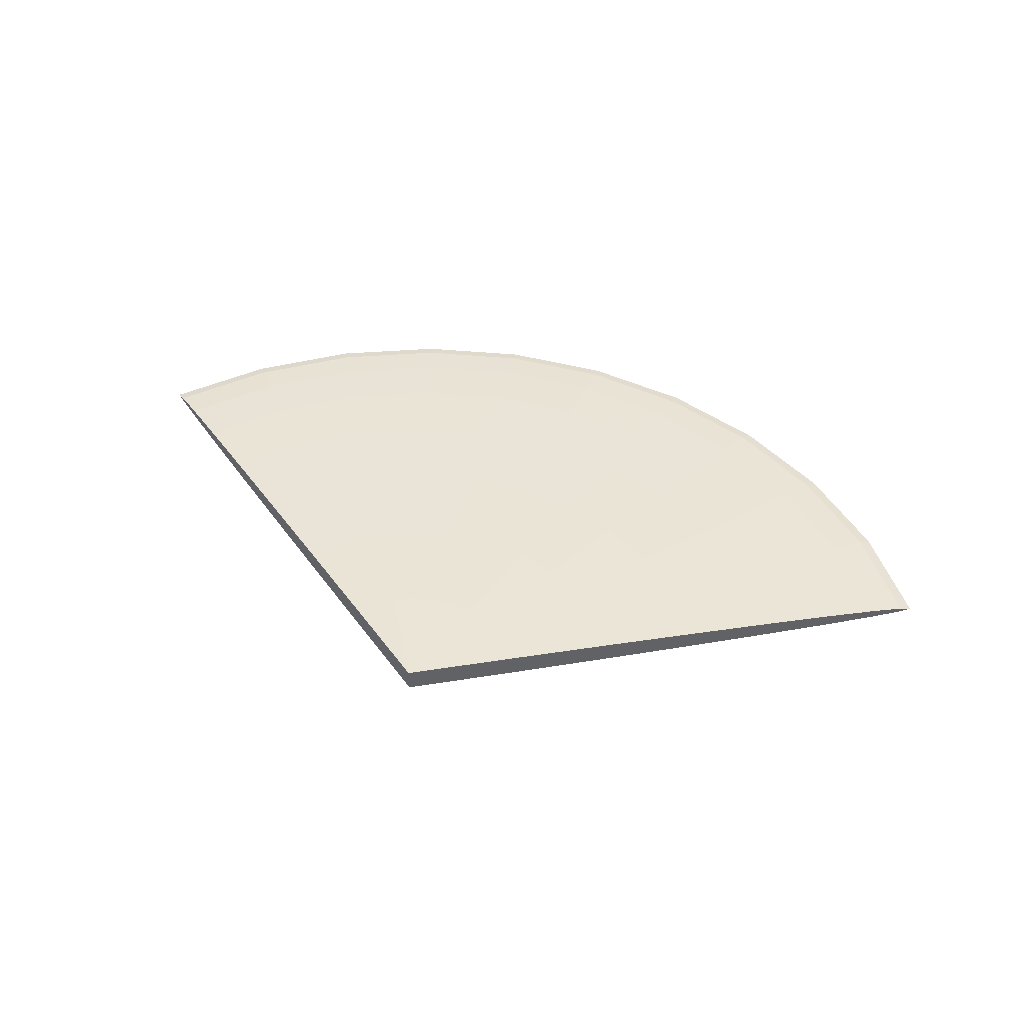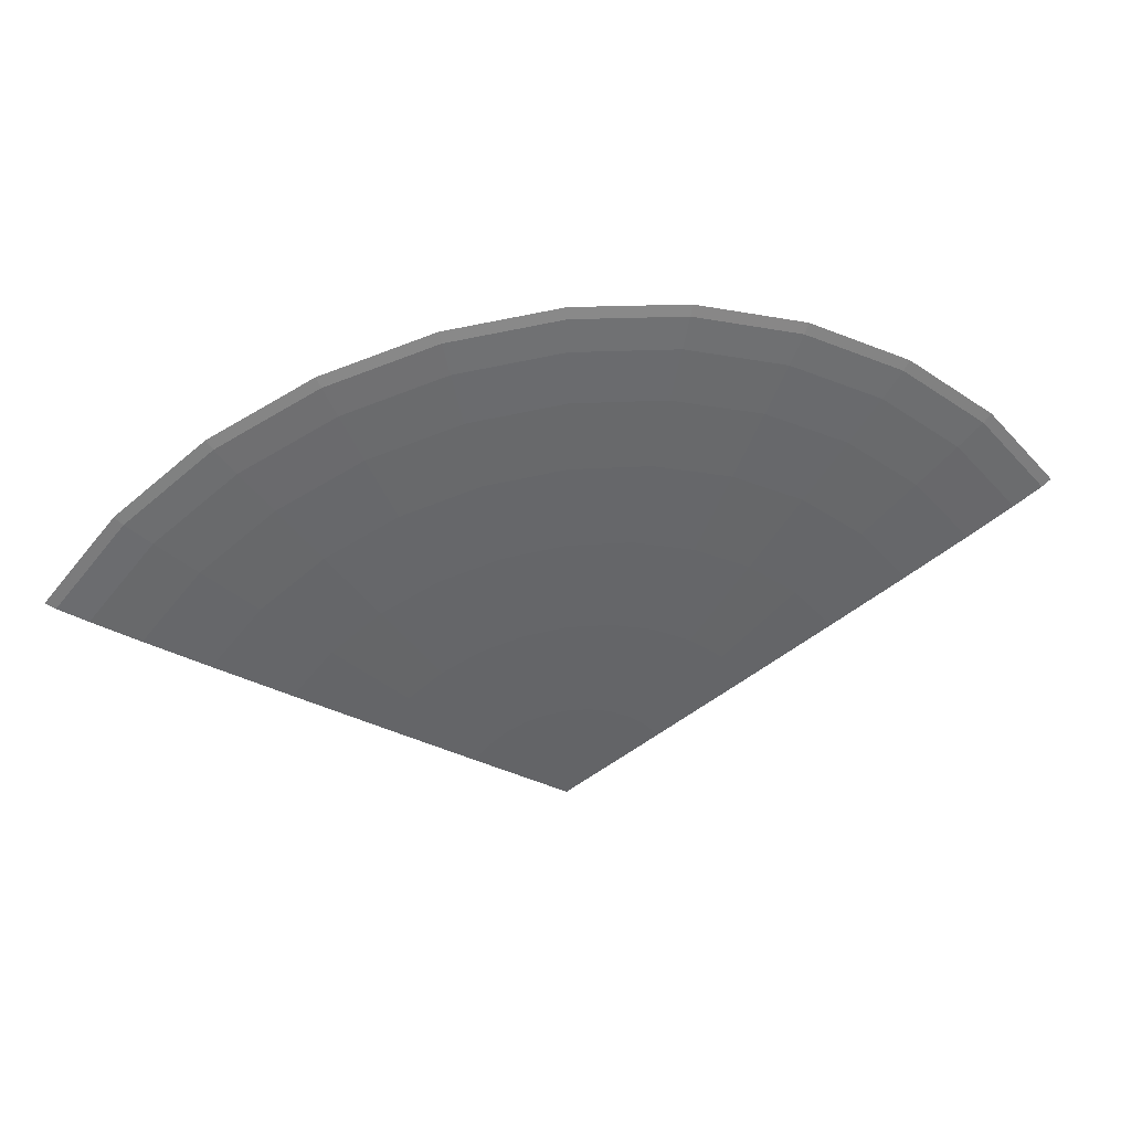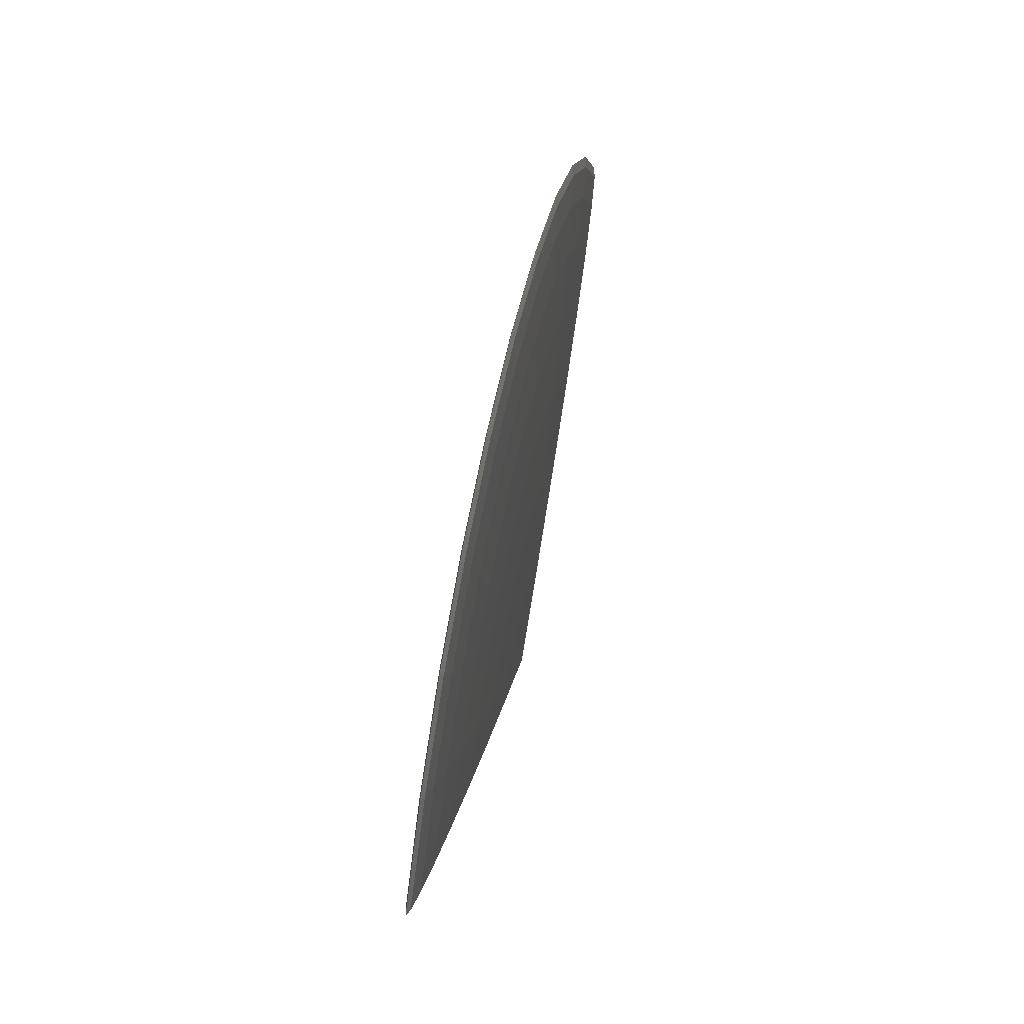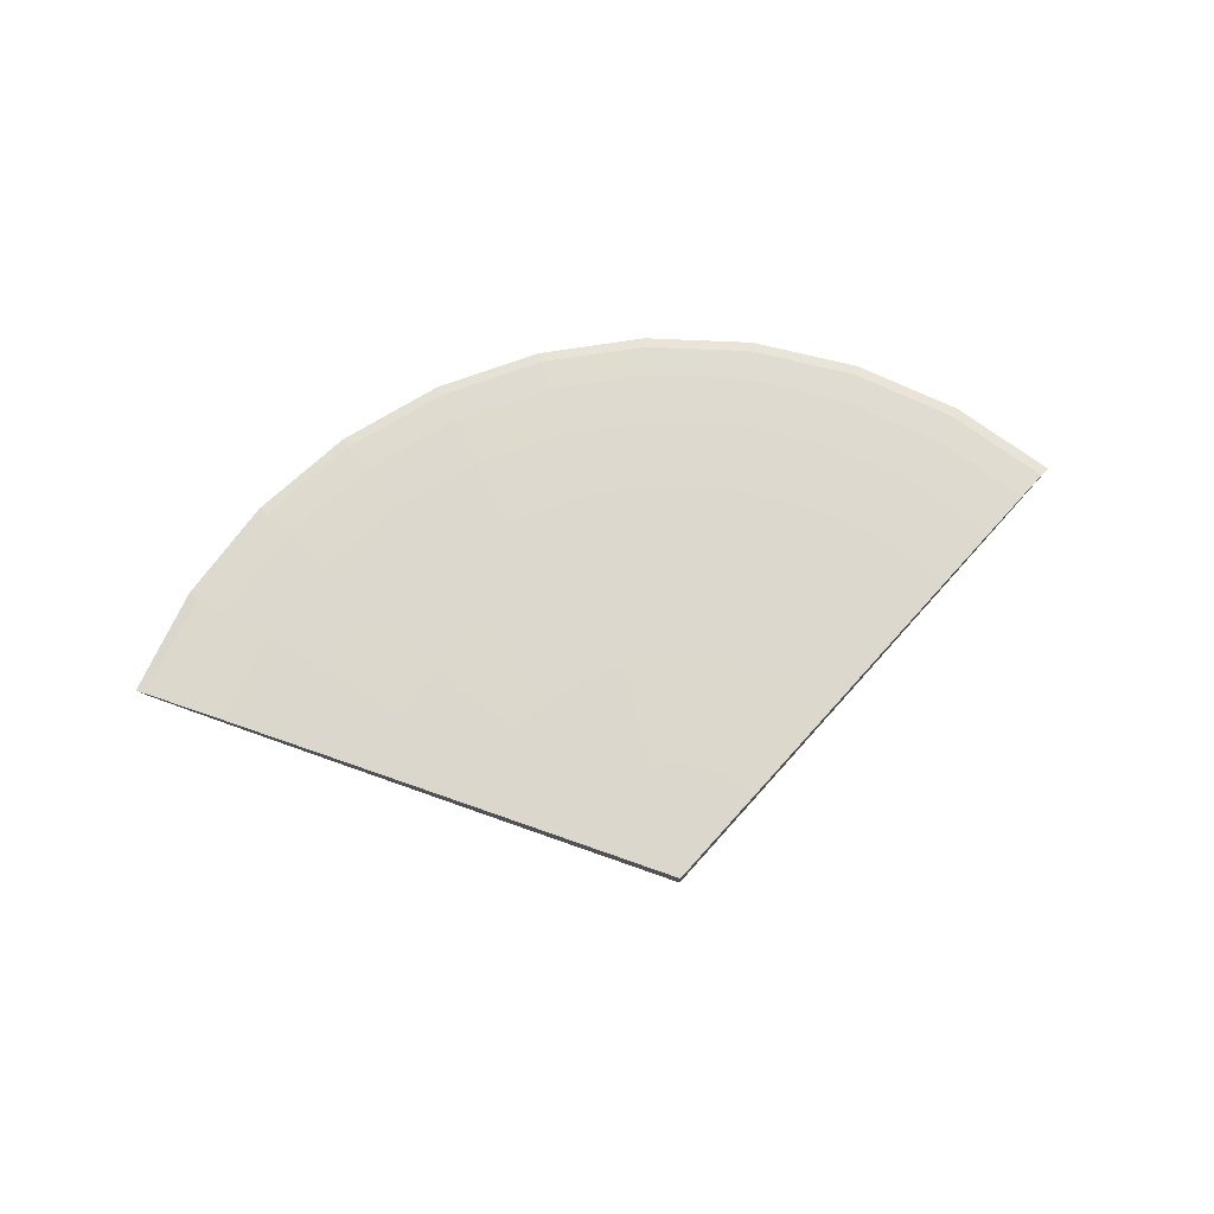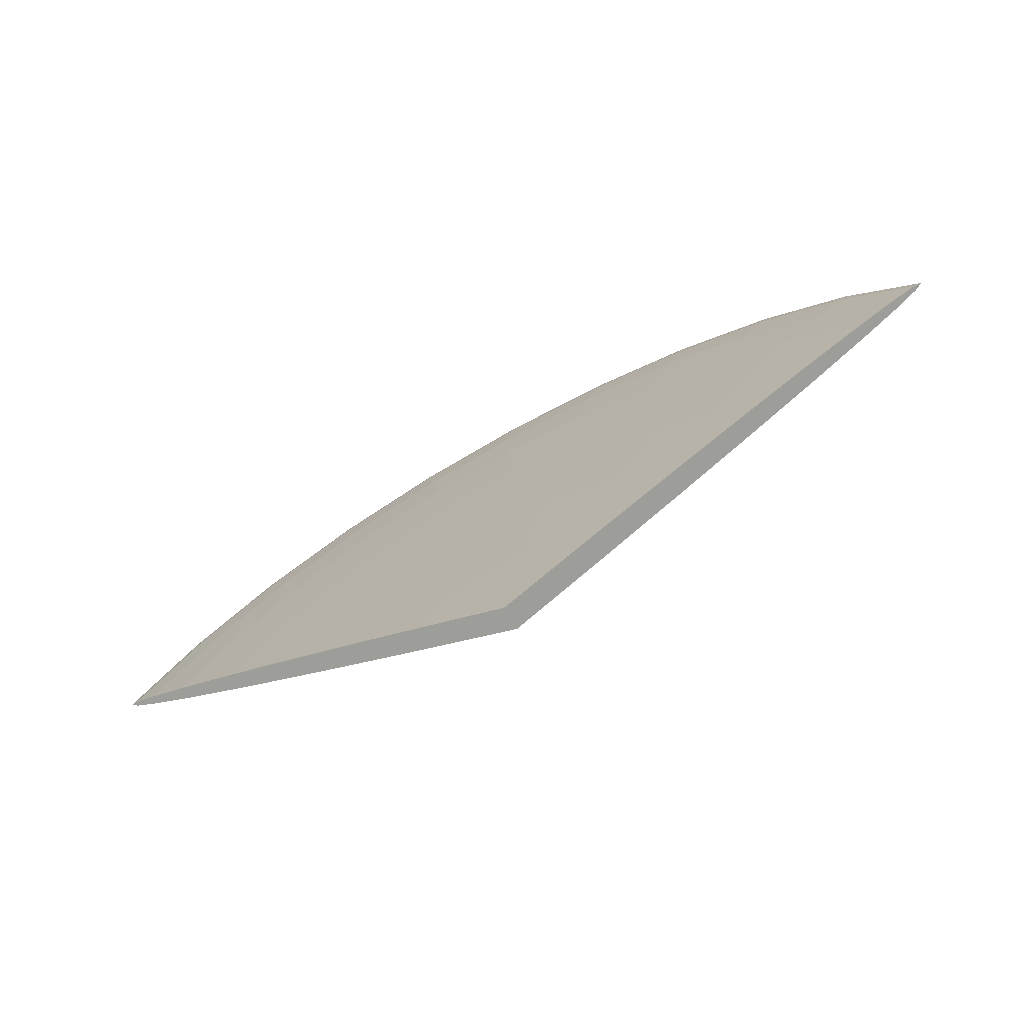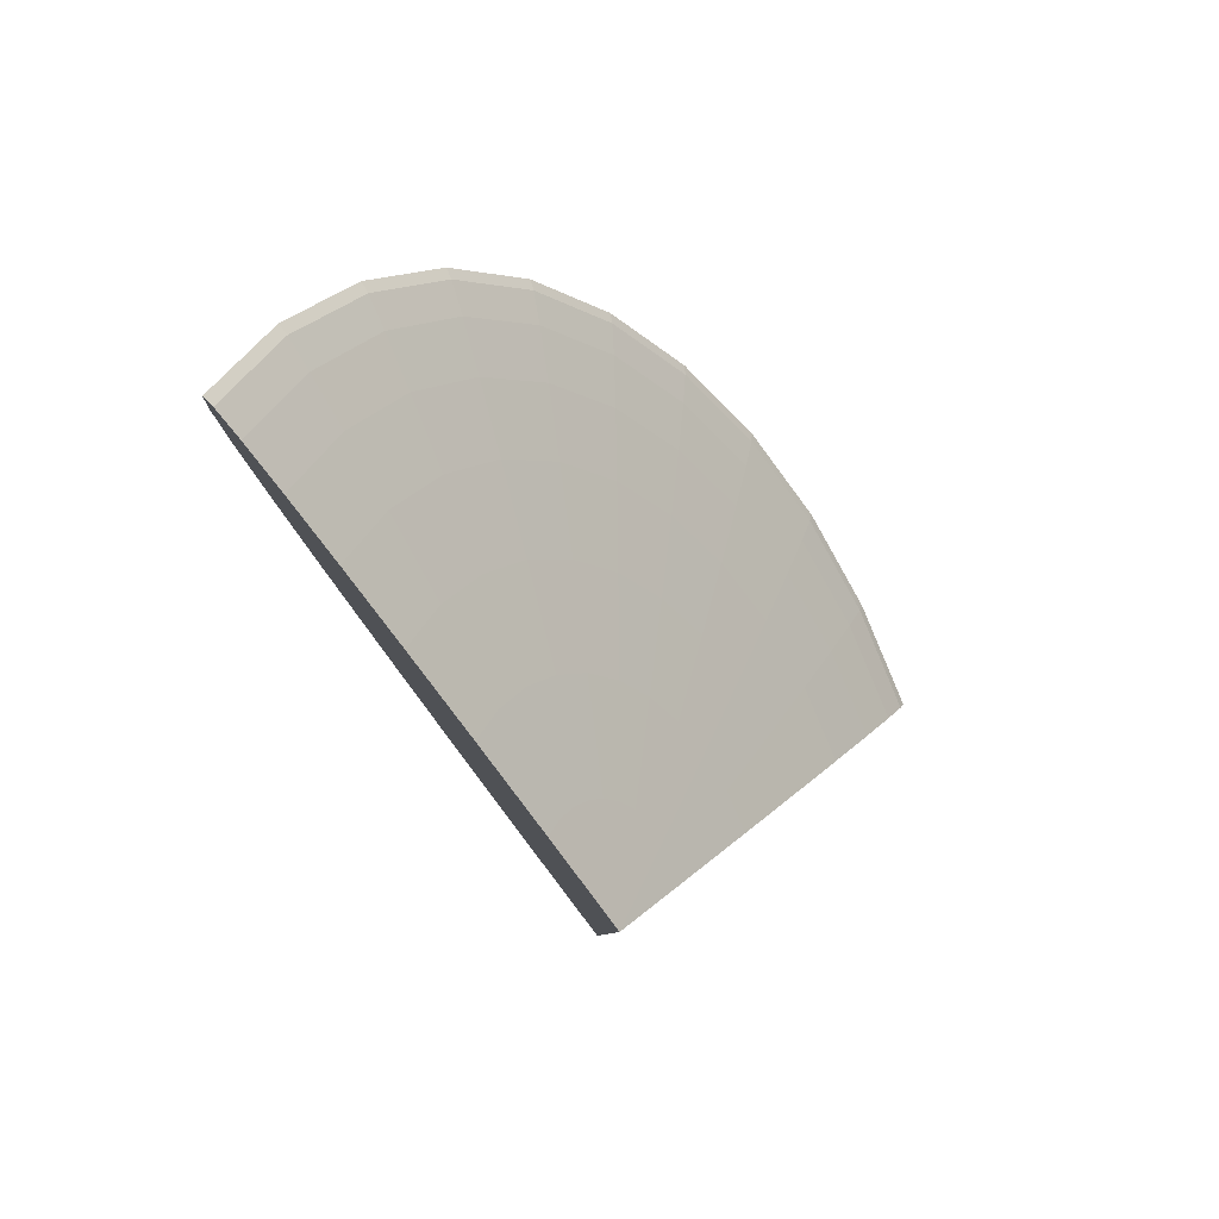
<metadata>
{"format":"obj","ext":"obj","renderer":"f3d","projection":"perspective","resolution":1024,"background":"white","views":[{"elev":44.1,"azim":-157.2,"up":"+Y"},{"elev":39.3,"azim":168.5,"up":"+Z"},{"elev":54.5,"azim":101.5,"up":"+Z"},{"elev":73.1,"azim":165.4,"up":"+Y"},{"elev":-70.5,"azim":-150.4,"up":"+Z"},{"elev":-19.6,"azim":128.8,"up":"+Z"}]}
</metadata>
<code>
o Sphere.003
v 0 0.01 0
v 0.07802 0.009808 0.05262
v 0.153 0.009239 0.1032
v 0.2222 0.008315 0.1499
v 0.2828 0.007071 0.1907
v 0.3325 0.005556 0.2243
v 0.3695 0.003827 0.2492
v 0.3922 0.001951 0.2646
v 0.3999 0 0.2697
v 0.3922 -0.001951 0.2646
v 0.3695 -0.003827 0.2492
v 0.3325 -0.005556 0.2243
v 0.2828 -0.007071 0.1907
v 0.2222 -0.008315 0.1499
v 0.153 -0.009239 0.1032
v 0.07802 -0.009808 0.05262
v 0.06625 0.009808 0.06683
v 0.13 0.009239 0.1311
v 0.1887 0.008315 0.1903
v 0.2401 0.007071 0.2422
v 0.2824 0.005556 0.2848
v 0.3137 0.003827 0.3165
v 0.3331 0.001951 0.336
v 0.3396 0 0.3426
v 0.3331 -0.001951 0.336
v 0.3137 -0.003827 0.3165
v 0.2824 -0.005556 0.2848
v 0.2401 -0.007071 0.2422
v 0.1887 -0.008315 0.1903
v 0.13 -0.009239 0.1311
v 0.06625 -0.009808 0.06683
v 0.05194 0.009808 0.07847
v 0.1019 0.009239 0.1539
v 0.1479 0.008315 0.2235
v 0.1883 0.007071 0.2844
v 0.2214 0.005556 0.3344
v 0.246 0.003827 0.3716
v 0.2611 0.001951 0.3945
v 0.2662 0 0.4022
v 0.2611 -0.001951 0.3945
v 0.246 -0.003827 0.3716
v 0.2214 -0.005556 0.3344
v 0.1883 -0.007071 0.2844
v 0.1479 -0.008315 0.2235
v 0.1019 -0.009239 0.1539
v 0.05194 -0.009808 0.07847
v 0.03563 0.009808 0.0871
v 0.0699 0.009239 0.1708
v 0.1015 0.008315 0.248
v 0.1292 0.007071 0.3157
v 0.1519 0.005556 0.3712
v 0.1687 0.003827 0.4125
v 0.1791 0.001951 0.4379
v 0.1826 0 0.4464
v 0.1791 -0.001951 0.4379
v 0.1687 -0.003827 0.4125
v 0.1519 -0.005556 0.3712
v 0.1292 -0.007071 0.3157
v 0.1015 -0.008315 0.248
v 0.0699 -0.009239 0.1708
v 0.03563 -0.009808 0.0871
v 0.01796 0.009808 0.09238
v 0.03522 0.009239 0.1812
v 0.05113 0.008315 0.2631
v 0.06508 0.007071 0.3348
v 0.07653 0.005556 0.3937
v 0.08503 0.003827 0.4375
v 0.09027 0.001951 0.4644
v 0.09204 0 0.4735
v 0.09027 -0.001951 0.4644
v 0.08503 -0.003827 0.4375
v 0.07653 -0.005556 0.3937
v 0.06508 -0.007071 0.3348
v 0.05113 -0.008315 0.2631
v 0.03522 -0.009239 0.1812
v 0.01796 -0.009808 0.09238
v 0 -0.01 0
v -0.000411 0.009808 0.0941
v -0.000805 0.009239 0.1846
v -0.001169 0.008315 0.268
v -0.001488 0.007071 0.3411
v -0.00175 0.005556 0.4011
v -0.001944 0.003827 0.4456
v -0.002064 0.001951 0.4731
v -0.002105 0 0.4824
v -0.002064 -0.001951 0.4731
v -0.001944 -0.003827 0.4456
v -0.00175 -0.005556 0.4011
v -0.001488 -0.007071 0.3411
v -0.001169 -0.008315 0.268
v -0.000805 -0.009239 0.1846
v -0.000411 -0.009808 0.0941
v -0.01876 0.009808 0.09222
v -0.0368 0.009239 0.1809
v -0.05343 0.008315 0.2626
v -0.068 0.007071 0.3342
v -0.07996 0.005556 0.393
v -0.08885 0.003827 0.4367
v -0.09432 0.001951 0.4636
v -0.09617 0 0.4727
v -0.09432 -0.001951 0.4636
v -0.08885 -0.003827 0.4367
v -0.07996 -0.005556 0.393
v -0.068 -0.007071 0.3342
v -0.05343 -0.008315 0.2626
v -0.0368 -0.009239 0.1809
v -0.01876 -0.009808 0.09222
v -0.03639 0.009808 0.08678
v -0.07138 0.009239 0.1702
v -0.1036 0.008315 0.2471
v -0.1319 0.007071 0.3145
v -0.1551 0.005556 0.3699
v -0.1723 0.003827 0.411
v -0.183 0.001951 0.4363
v -0.1865 0 0.4448
v -0.183 -0.001951 0.4363
v -0.1723 -0.003827 0.411
v -0.1551 -0.005556 0.3699
v -0.1319 -0.007071 0.3145
v -0.1036 -0.008315 0.2471
v -0.07138 -0.009239 0.1702
v -0.03639 -0.009808 0.08678
v -0.05262 0.009808 0.07802
v -0.1032 0.009239 0.153
v -0.1499 0.008315 0.2222
v -0.1907 0.007071 0.2828
v -0.2243 0.005556 0.3325
v -0.2492 0.003827 0.3695
v -0.2646 0.001951 0.3922
v -0.2697 0 0.3999
v -0.2646 -0.001951 0.3922
v -0.2492 -0.003827 0.3695
v -0.2243 -0.005556 0.3325
v -0.1907 -0.007071 0.2828
v -0.1499 -0.008315 0.2222
v -0.1032 -0.009239 0.153
v -0.05262 -0.009808 0.07802
v -0.06683 0.009808 0.06625
v -0.1311 0.009239 0.13
v -0.1903 0.008315 0.1887
v -0.2422 0.007071 0.2401
v -0.2848 0.005556 0.2824
v -0.3165 0.003827 0.3137
v -0.336 0.001951 0.3331
v -0.3426 0 0.3396
v -0.336 -0.001951 0.3331
v -0.3165 -0.003827 0.3137
v -0.2848 -0.005556 0.2824
v -0.2422 -0.007071 0.2401
v -0.1903 -0.008315 0.1887
v -0.1311 -0.009239 0.13
v -0.06683 -0.009808 0.06625
v -0.07847 0.009808 0.05194
v -0.1539 0.009239 0.1019
v -0.2235 0.008315 0.1479
v -0.2844 0.007071 0.1883
v -0.3344 0.005556 0.2214
v -0.3716 0.003827 0.246
v -0.3945 0.001951 0.2611
v -0.4022 0 0.2662
v -0.3945 -0.001951 0.2611
v -0.3716 -0.003827 0.246
v -0.3344 -0.005556 0.2214
v -0.2844 -0.007071 0.1883
v -0.2235 -0.008315 0.1479
v -0.1539 -0.009239 0.1019
v -0.07847 -0.009808 0.05194
f 14 13 28 29
f 7 6 21 22
f 15 14 29 30
f 8 7 22 23
f 16 15 30 31
f 9 8 23 24
f 2 1 17
f 77 16 31
f 10 9 24 25
f 3 2 17 18
f 11 10 25 26
f 4 3 18 19
f 12 11 26 27
f 5 4 19 20
f 13 12 27 28
f 6 5 20 21
f 26 25 40 41
f 19 18 33 34
f 27 26 41 42
f 20 19 34 35
f 28 27 42 43
f 21 20 35 36
f 29 28 43 44
f 22 21 36 37
f 30 29 44 45
f 23 22 37 38
f 31 30 45 46
f 24 23 38 39
f 17 1 32
f 77 31 46
f 25 24 39 40
f 18 17 32 33
f 45 44 59 60
f 38 37 52 53
f 46 45 60 61
f 39 38 53 54
f 32 1 47
f 77 46 61
f 40 39 54 55
f 33 32 47 48
f 41 40 55 56
f 34 33 48 49
f 42 41 56 57
f 35 34 49 50
f 43 42 57 58
f 36 35 50 51
f 44 43 58 59
f 37 36 51 52
f 49 48 63 64
f 57 56 71 72
f 50 49 64 65
f 58 57 72 73
f 51 50 65 66
f 59 58 73 74
f 52 51 66 67
f 60 59 74 75
f 53 52 67 68
f 61 60 75 76
f 54 53 68 69
f 47 1 62
f 77 61 76
f 55 54 69 70
f 48 47 62 63
f 56 55 70 71
f 68 67 83 84
f 76 75 91 92
f 69 68 84 85
f 62 1 78
f 77 76 92
f 70 69 85 86
f 63 62 78 79
f 71 70 86 87
f 64 63 79 80
f 72 71 87 88
f 65 64 80 81
f 73 72 88 89
f 66 65 81 82
f 74 73 89 90
f 67 66 82 83
f 75 74 90 91
f 88 87 102 103
f 81 80 95 96
f 89 88 103 104
f 82 81 96 97
f 90 89 104 105
f 83 82 97 98
f 91 90 105 106
f 84 83 98 99
f 92 91 106 107
f 85 84 99 100
f 78 1 93
f 77 92 107
f 86 85 100 101
f 79 78 93 94
f 87 86 101 102
f 80 79 94 95
f 107 106 121 122
f 100 99 114 115
f 93 1 108
f 77 107 122
f 101 100 115 116
f 94 93 108 109
f 102 101 116 117
f 95 94 109 110
f 103 102 117 118
f 96 95 110 111
f 104 103 118 119
f 97 96 111 112
f 105 104 119 120
f 98 97 112 113
f 106 105 120 121
f 99 98 113 114
f 111 110 125 126
f 119 118 133 134
f 112 111 126 127
f 120 119 134 135
f 113 112 127 128
f 121 120 135 136
f 114 113 128 129
f 122 121 136 137
f 115 114 129 130
f 108 1 123
f 77 122 137
f 116 115 130 131
f 109 108 123 124
f 117 116 131 132
f 110 109 124 125
f 118 117 132 133
f 130 129 144 145
f 123 1 138
f 77 137 152
f 131 130 145 146
f 124 123 138 139
f 132 131 146 147
f 125 124 139 140
f 133 132 147 148
f 126 125 140 141
f 134 133 148 149
f 127 126 141 142
f 135 134 149 150
f 128 127 142 143
f 136 135 150 151
f 129 128 143 144
f 137 136 151 152
f 149 148 163 164
f 142 141 156 157
f 150 149 164 165
f 143 142 157 158
f 151 150 165 166
f 144 143 158 159
f 152 151 166 167
f 145 144 159 160
f 138 1 153
f 77 152 167
f 146 145 160 161
f 139 138 153 154
f 147 146 161 162
f 140 139 154 155
f 148 147 162 163
f 141 140 155 156
f 77 167 166 165 164 163 162 161 160 159 158 157 156 155 154 153 1 2 3 4 5 6 7 8 9 10 11 12 13 14 15 16

</code>
